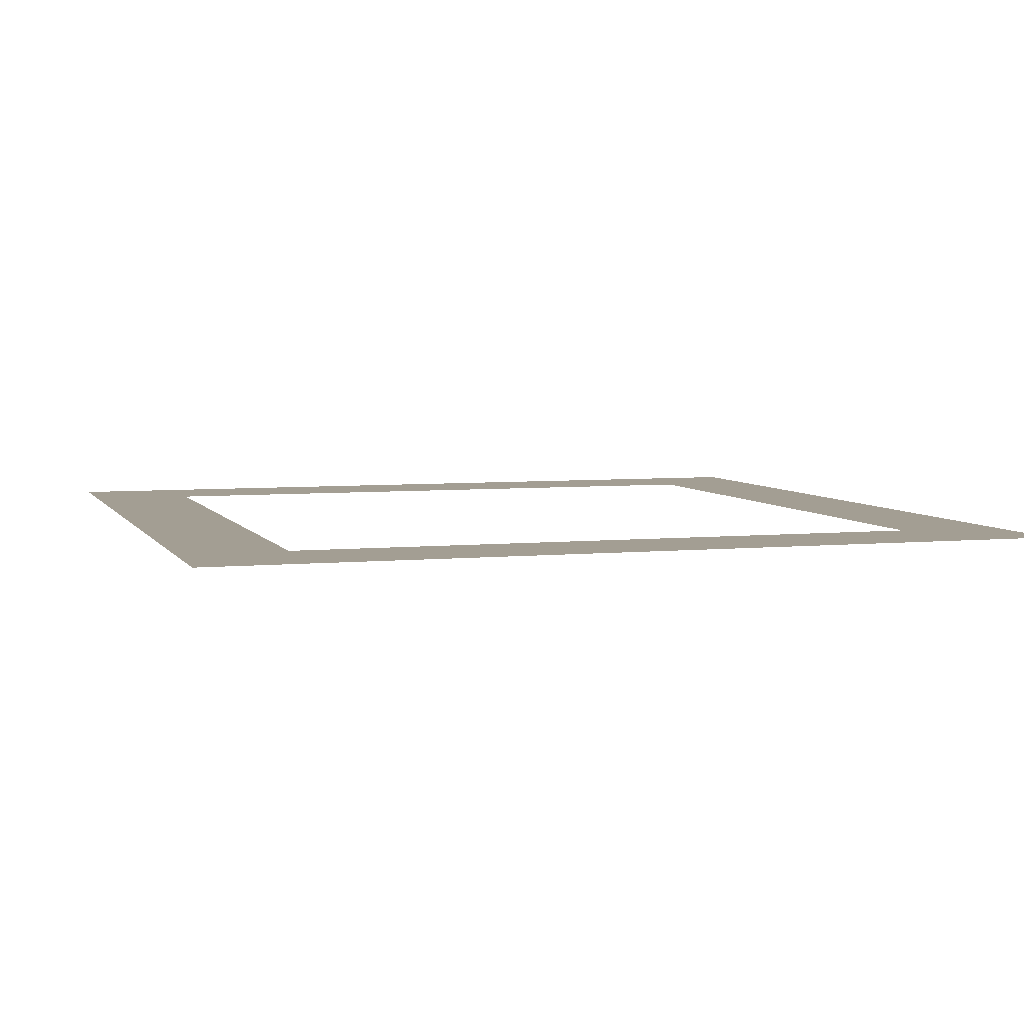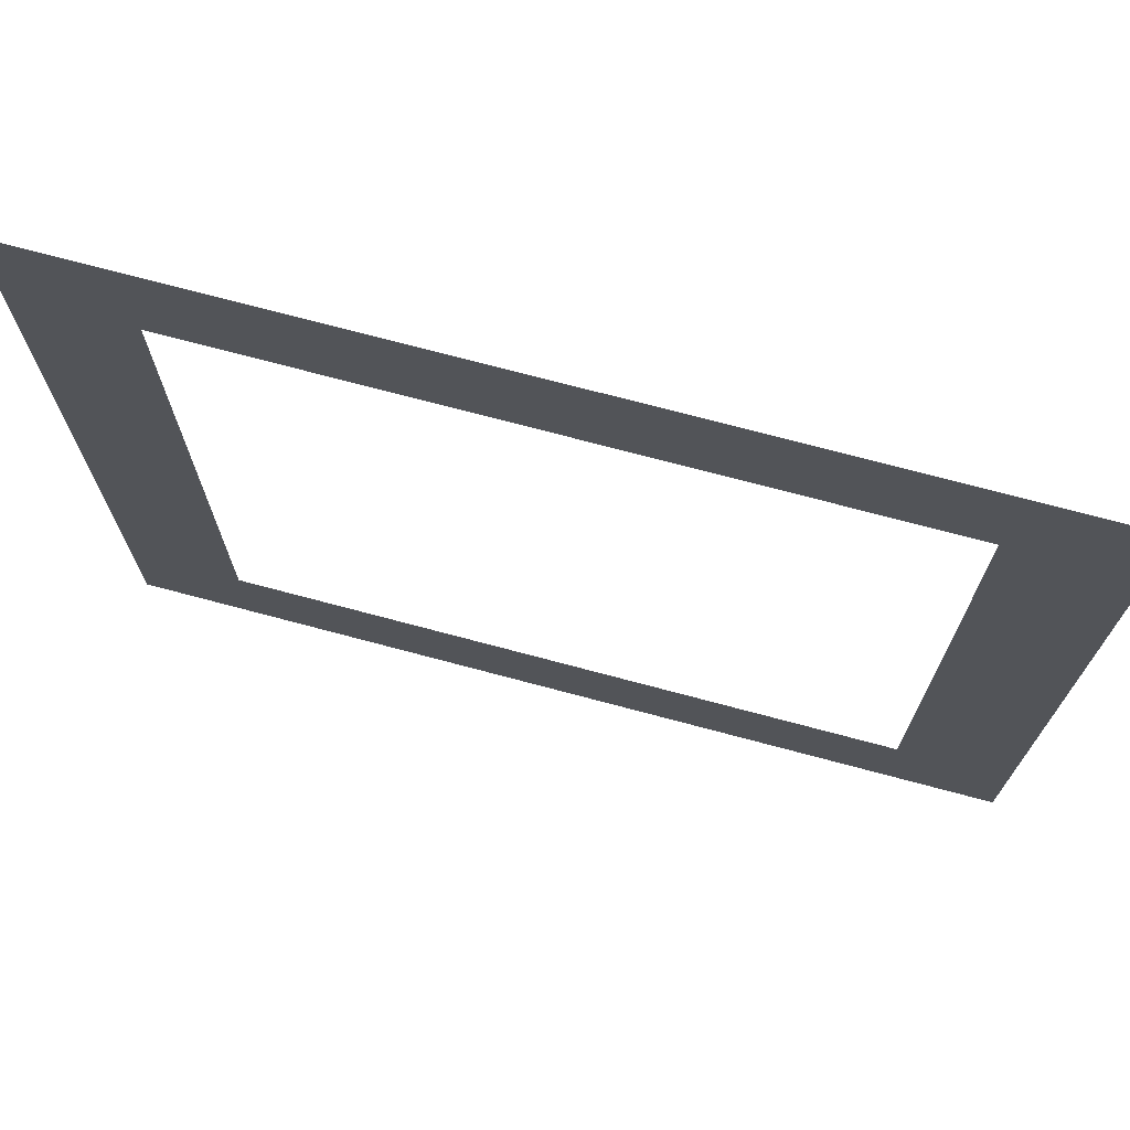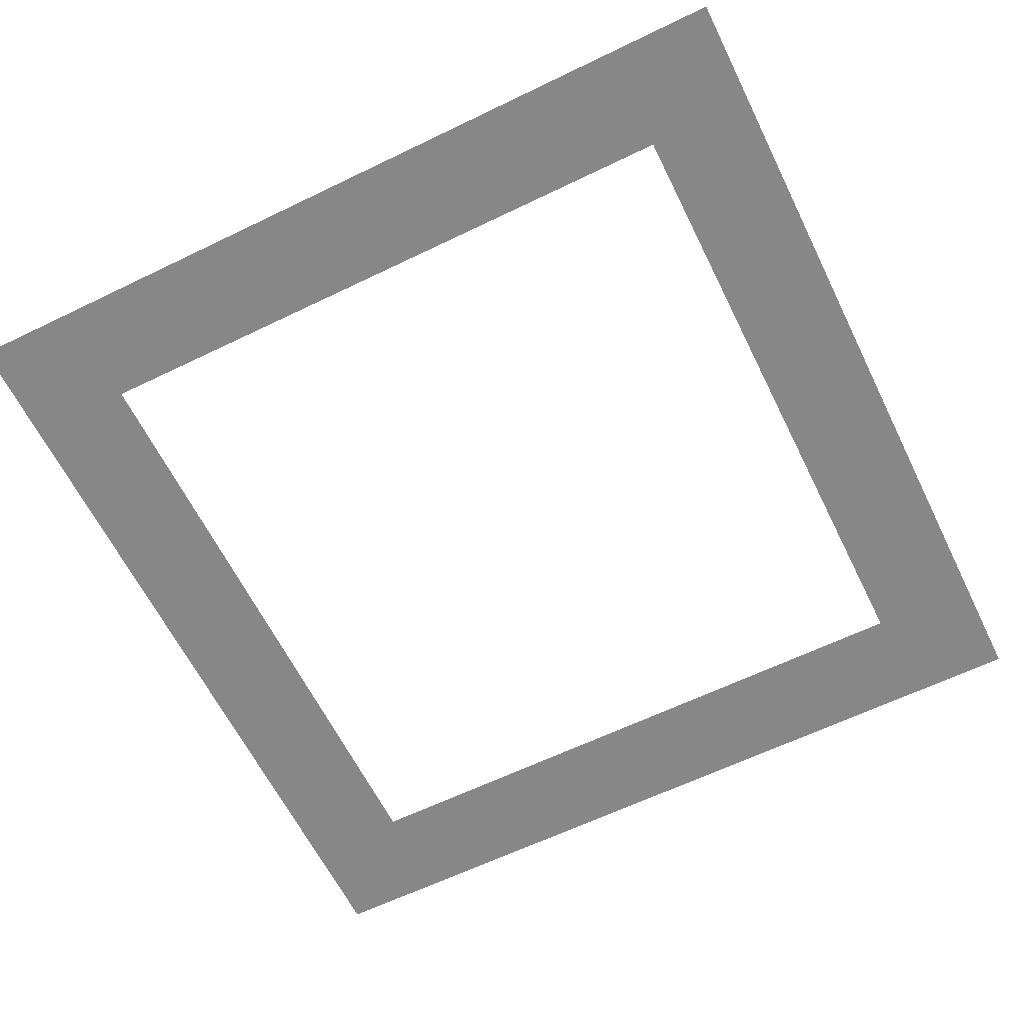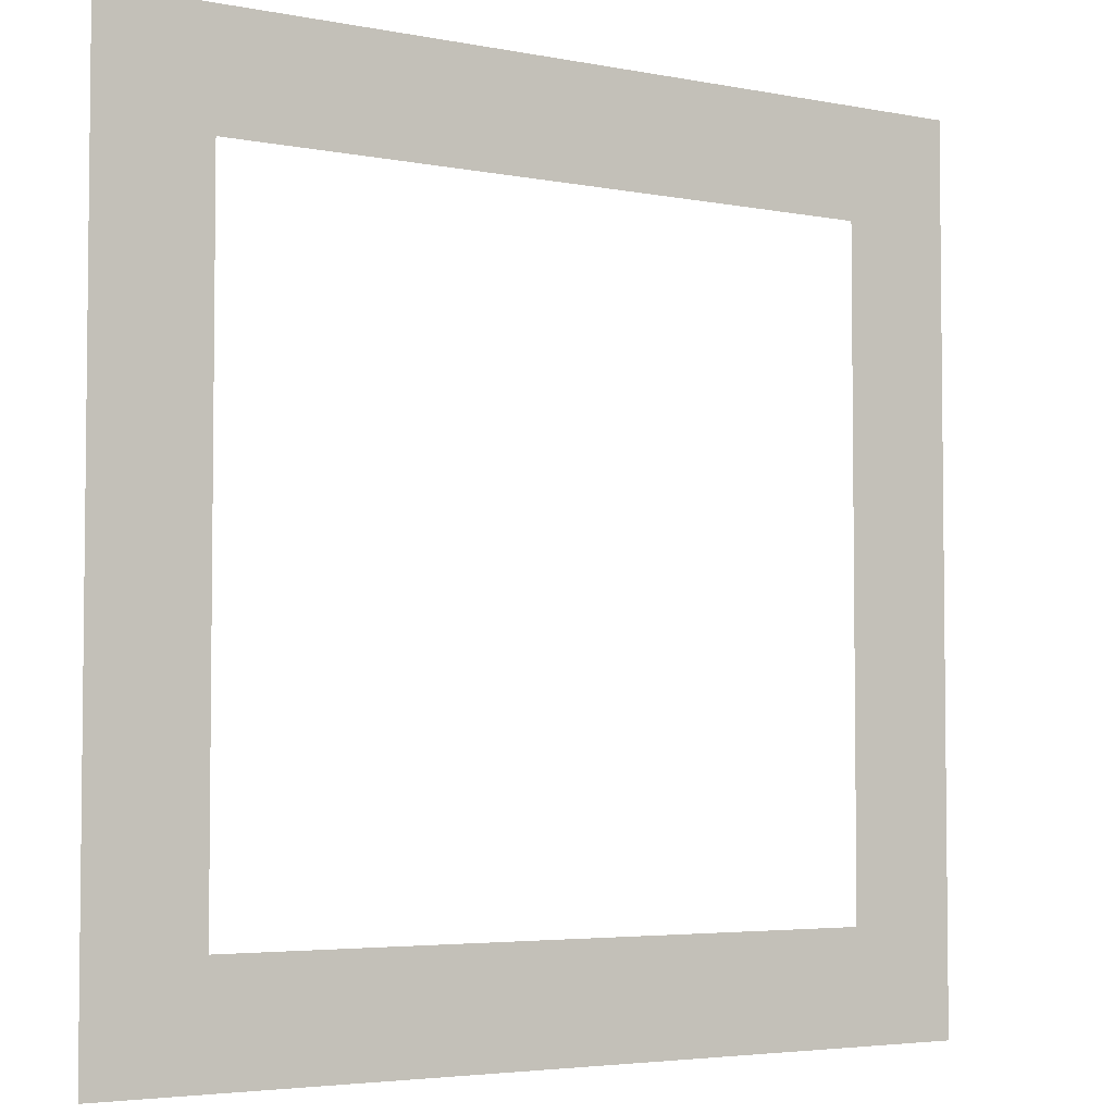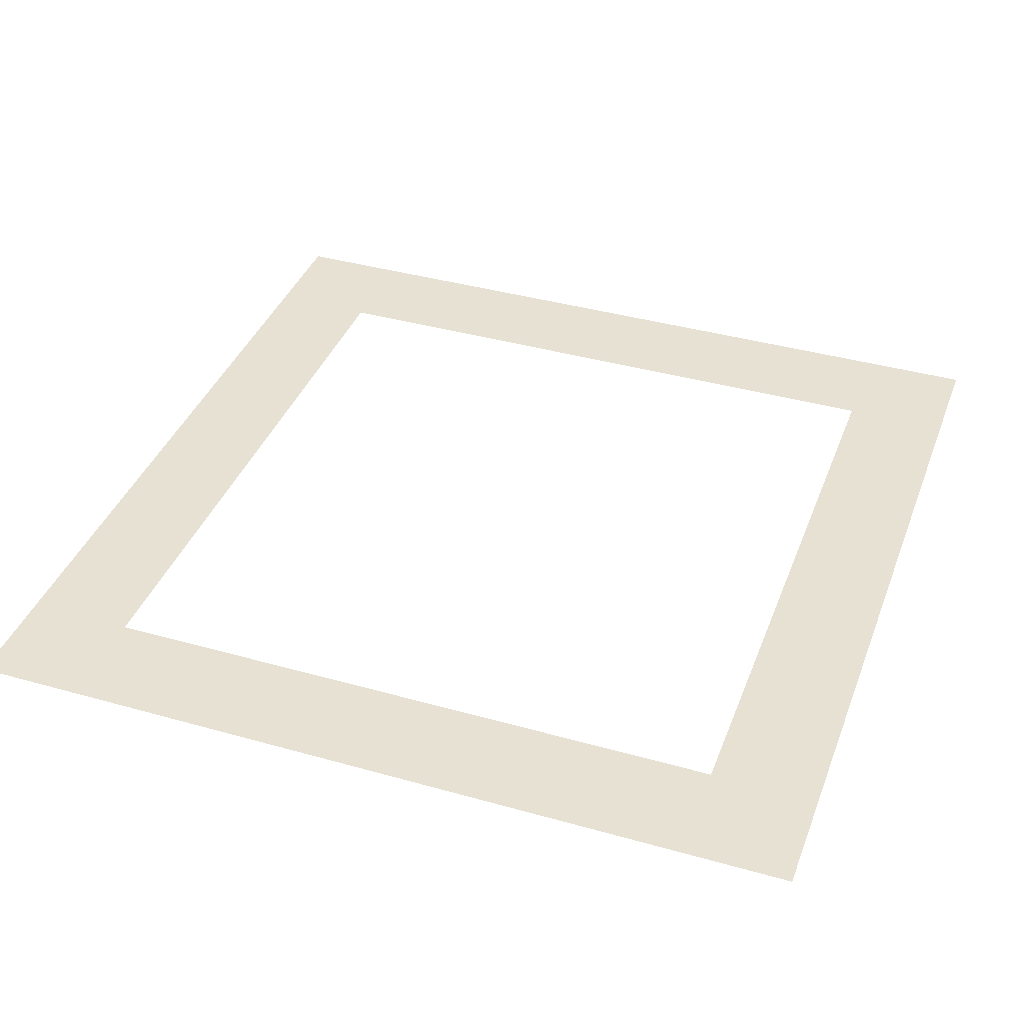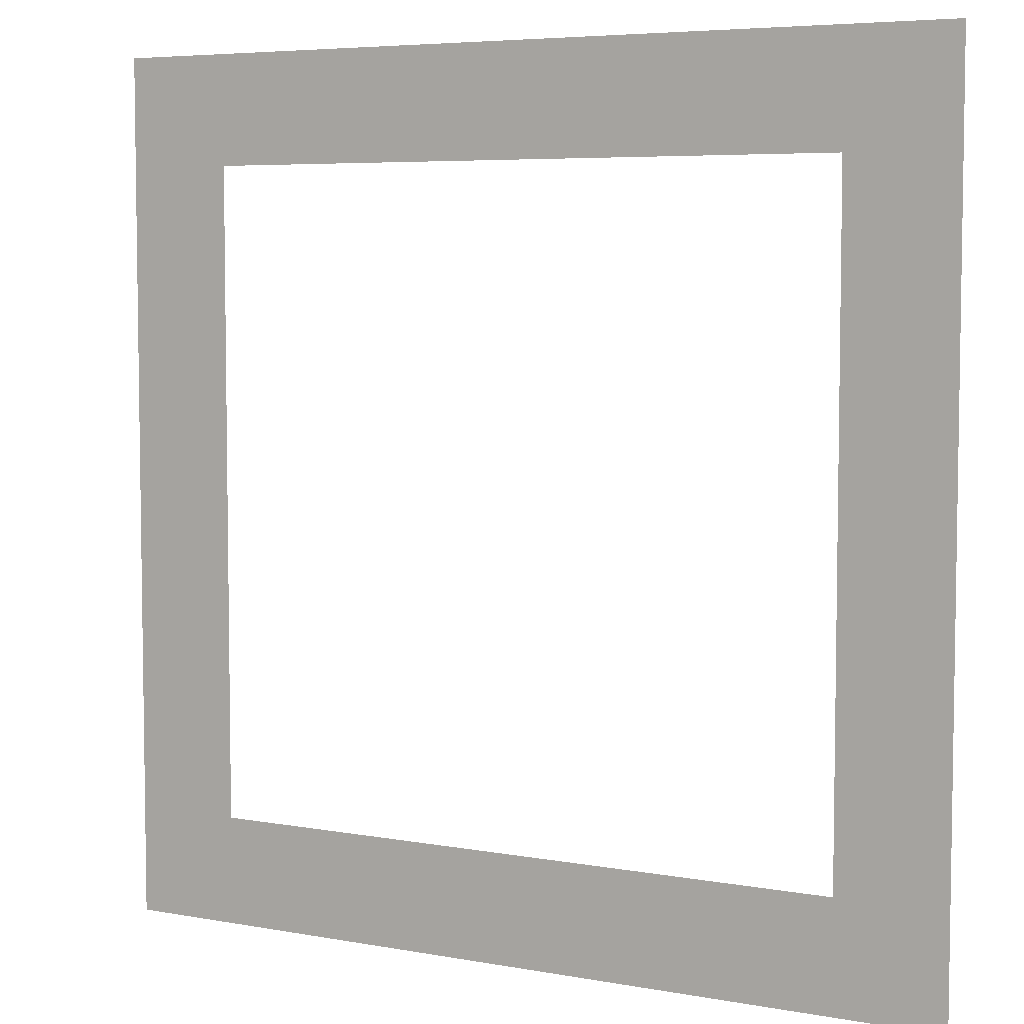
<metadata>
{"format":"obj","ext":"obj","renderer":"f3d","projection":"perspective","resolution":1024,"background":"white","views":[{"elev":5.2,"azim":72.5,"up":"+Z"},{"elev":73.1,"azim":-165.1,"up":"+Y"},{"elev":-62.4,"azim":26.2,"up":"+Z"},{"elev":-4.1,"azim":147.1,"up":"+Y"},{"elev":38.8,"azim":-160.4,"up":"+Z"},{"elev":5.7,"azim":-150.4,"up":"+Y"}]}
</metadata>
<code>
o Cube
v -0.375 0.375 0
v -0.375 -0.375 -0
v 0.375 0.375 0
v 0.375 -0.375 -0
v -0.5 -0.5 -0
v 0.5 -0.5 -0
v 0.5 0.5 0
v -0.5 0.5 0
f 4 2 5 6
f 3 4 6 7
f 2 1 8 5
f 1 3 7 8

</code>
